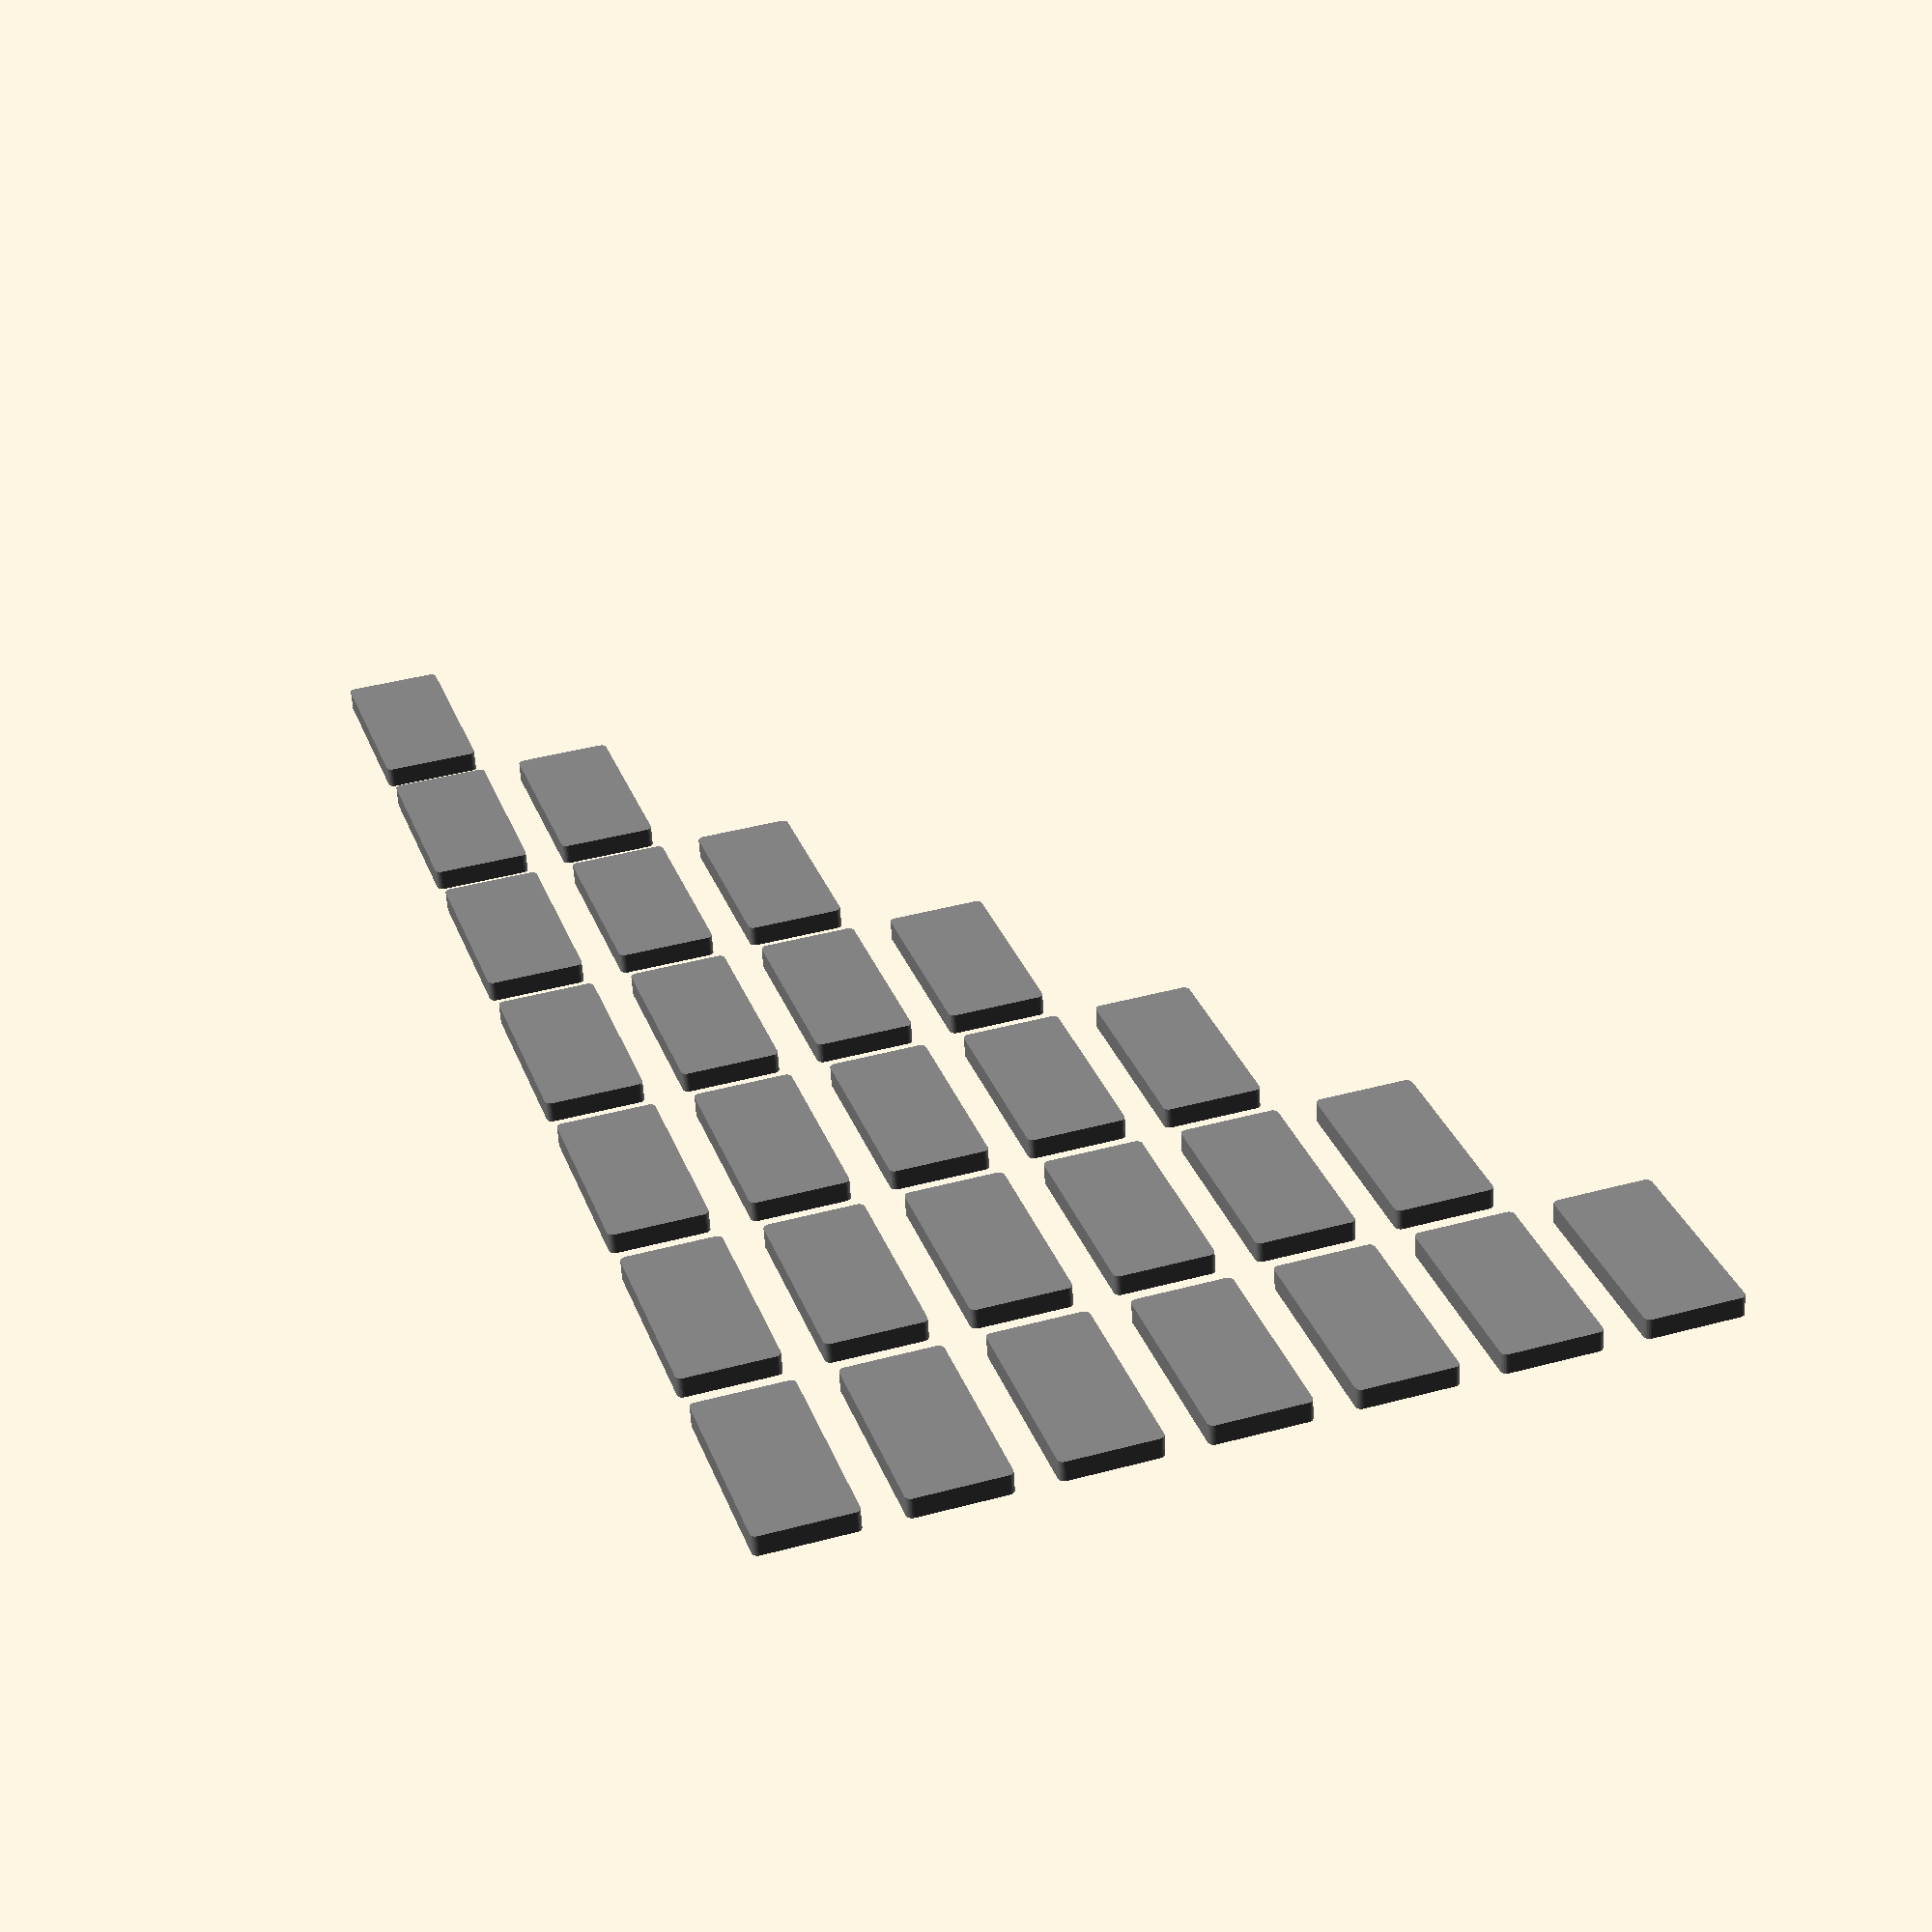
<openscad>
$fn = 24;

size = [20, 42, 4.2];
cr = 1.2;

function in(x) = x * 25.4;
module hol() { sphere(d=3.4); }

bx = in(1);
by = in(1);

function gx(x) = bx * x + dx;
function gy(y) = by * y + dy;
function grid(x, y) = [gx(x), gy(y)];

module do(cx, cy, sx = 1, sy = 1) {
	for (x = [0 : cx - 1]) {
		for (y = [0 : cy - 1]) {
			translate([bx * x * sx, by * y * sy]) children();
		}
	}
}

module hul(offset) {
	hull() {
		children();
		translate(offset) children();
	}
}
	
module border(delta) {
	difference() {
		children();
		offset(delta = -delta) children();
	}
}

module line(start, end, thickness = 1) {
	translate(start) hul([end.x - start.x, end.y - start.y]) circle(thickness);
}

module round_rect(w, h, r) {
	hull() {
		translate([r, r]) circle(d = r * 2);
		translate([r, h - r]) circle(d = r * 2);
		translate([w - r, r]) circle(d = r * 2);
		translate([w - r, h - r]) circle(d = r * 2);
	}
}

module holes(cnt) {

	if(cnt == 1) {
		translate([size.x / 2, size.y * 2 / 8, size.z]) 
		hol();
	}

	if(cnt == 2) {
		translate([size.x / 4, size.y * 3 / 8, size.z])
		hol();
		translate([size.x * 3 / 4, size.y * 1 / 8, size.z])
		hol();
	}
	
	if(cnt == 3) {
		translate([size.x * 1 / 4, size.y * 3 / 8, size.z])
		hol();
		translate([size.x * 2 / 4, size.y * 2 / 8, size.z]) 
		hol();
		translate([size.x * 3 / 4, size.y * 1 / 8, size.z])
		hol();
	}
	
	if(cnt == 4) {
		translate([size.x * 1 / 4, size.y * 3 / 8, size.z])
		hol();
		translate([size.x * 1 / 4, size.y * 1 / 8, size.z]) 
		hol();
		translate([size.x * 3 / 4, size.y * 3 / 8, size.z])
		hol();
		translate([size.x * 3 / 4, size.y * 1 / 8, size.z])
		hol();
	}
	
	if(cnt == 5) {
		translate([size.x * 1 / 4, size.y * 3 / 8, size.z])
		hol();
		translate([size.x * 1 / 4, size.y * 1 / 8, size.z]) 
		hol();
		translate([size.x * 3 / 4, size.y * 3 / 8, size.z])
		hol();
		translate([size.x * 3 / 4, size.y * 1 / 8, size.z])
		hol();
		translate([size.x / 2, size.y * 2 / 8, size.z]) 
		hol();
	}
	
	if(cnt == 6) {
		translate([size.x * 1 / 4, size.y * 3 / 8, size.z])
		hol();
		translate([size.x * 1 / 4, size.y * 2 / 8, size.z]) 
		hol();
		translate([size.x * 1 / 4, size.y * 1 / 8, size.z])
		hol();
		translate([size.x * 3 / 4, size.y * 3 / 8, size.z])
		hol();
		translate([size.x * 3 / 4, size.y * 2 / 8, size.z])
		hol();
		translate([size.x * 3 / 4, size.y * 1 / 8, size.z])
		hol();
	}
}

module piece(top, bot) {
	
	color("gray")
	difference() {
		linear_extrude(size.z)
		round_rect(size.x, size.y, cr);

		dx = 1.8;
		sd = 1.2;
		translate([dx, size.y / 2, size.z])
		hul([size.x - 2 * dx, 0])
		sphere(d = sd);

		holes(bot);
		translate([0, size.y / 2]) holes(top);
	}
}

for (x = [0 : 7 - 1]) {
	for (y = [x : 7 - 1]) {
		translate([x * (size.x + 8), y * (size.y + 8)]) piece(x, y);
	}
}

</openscad>
<views>
elev=59.1 azim=197.9 roll=183.3 proj=p view=solid
</views>
